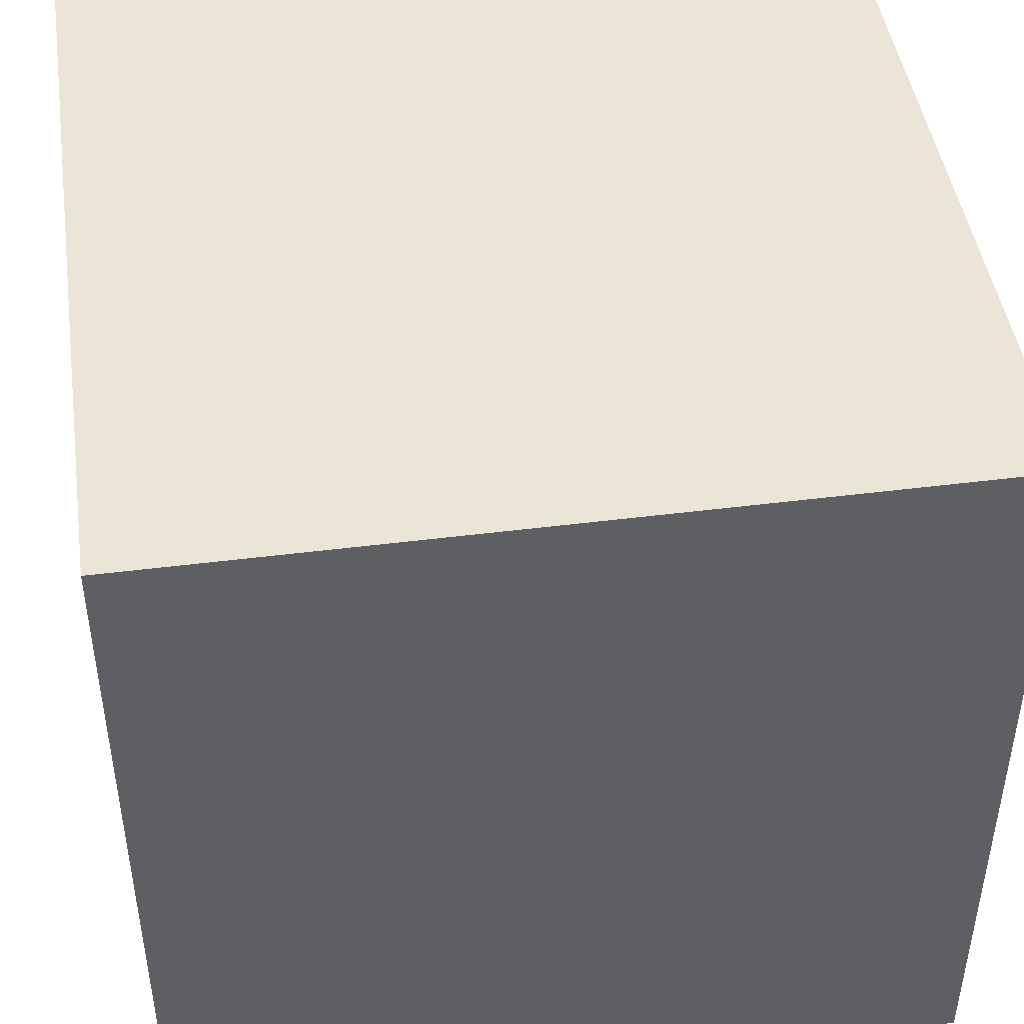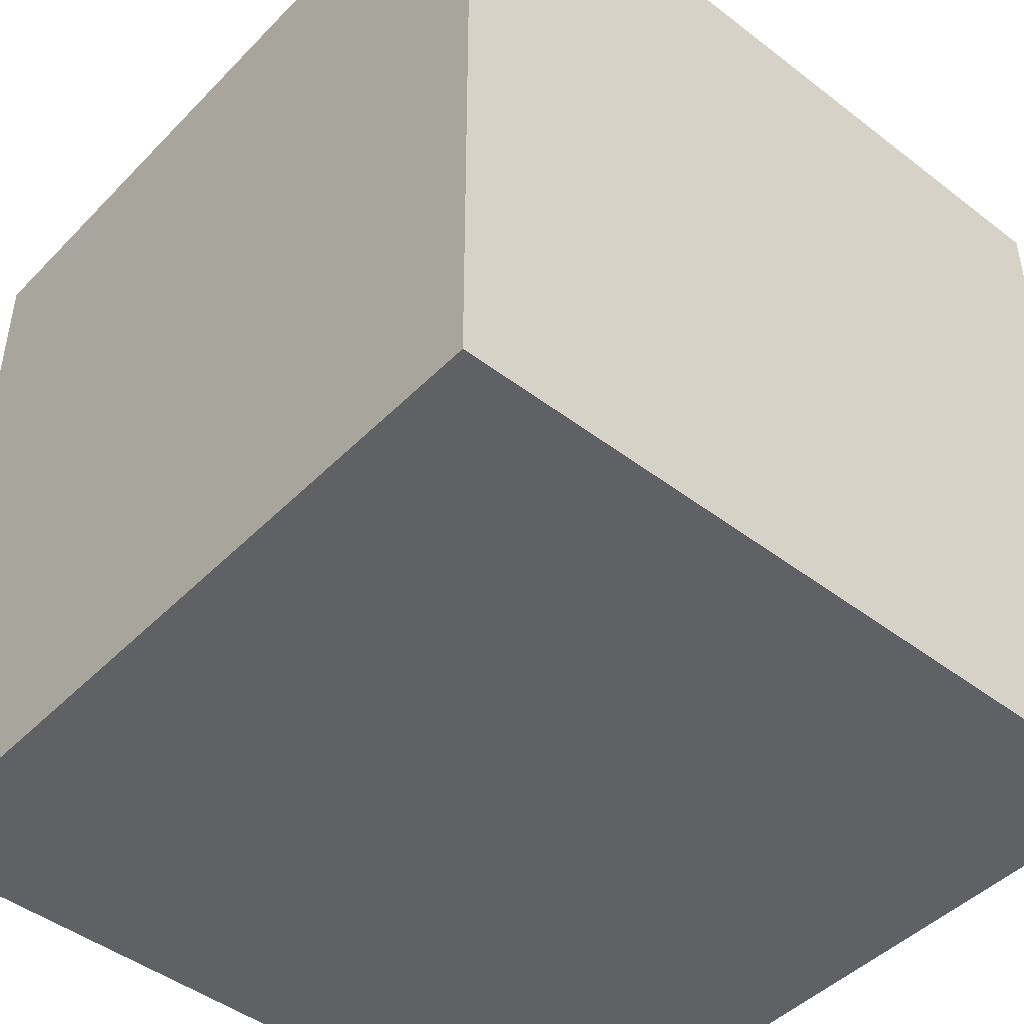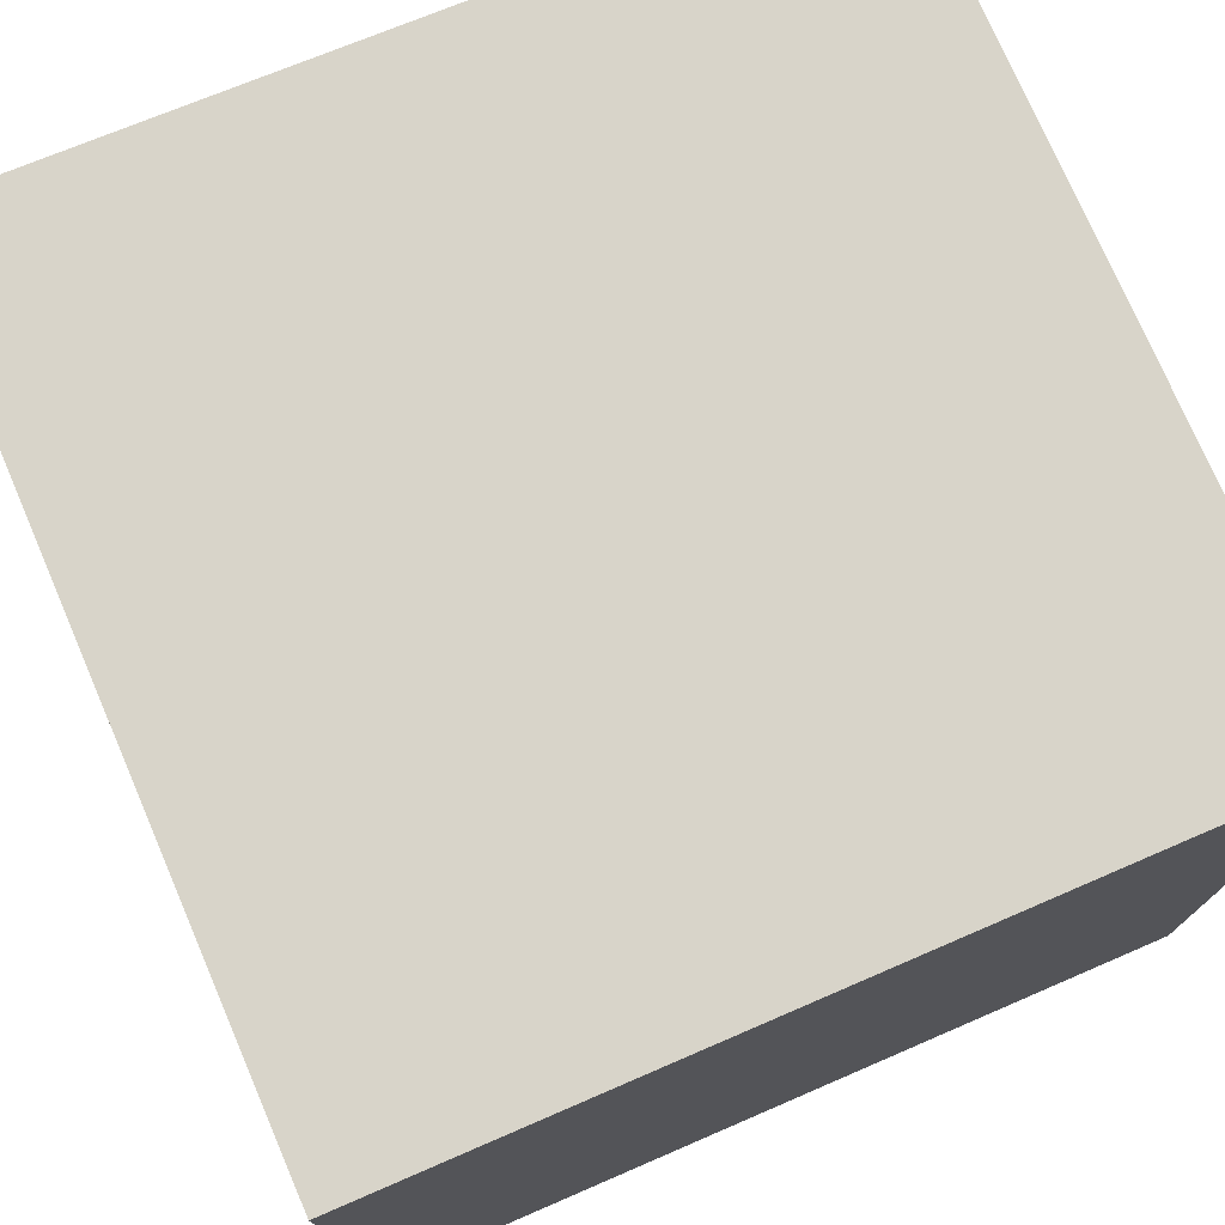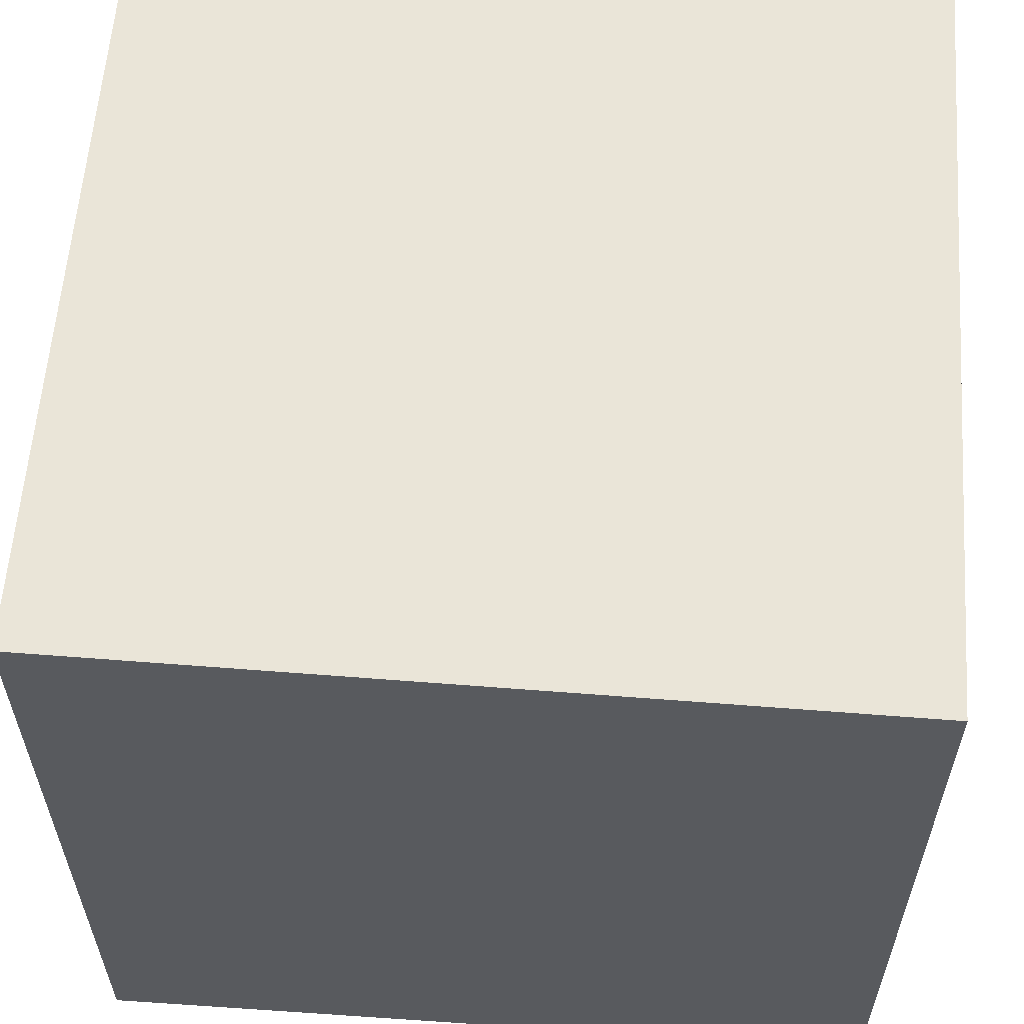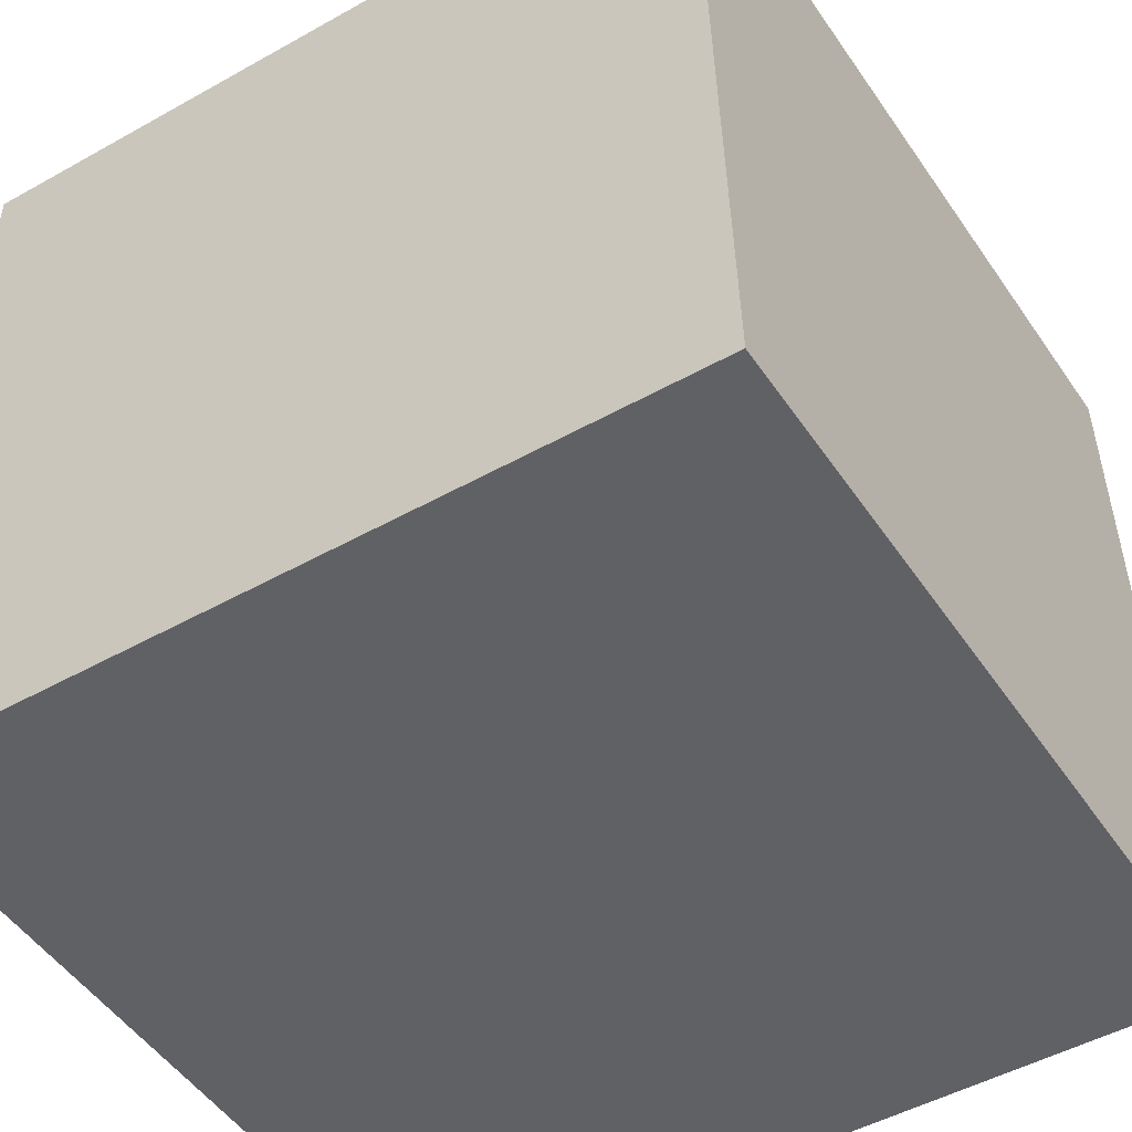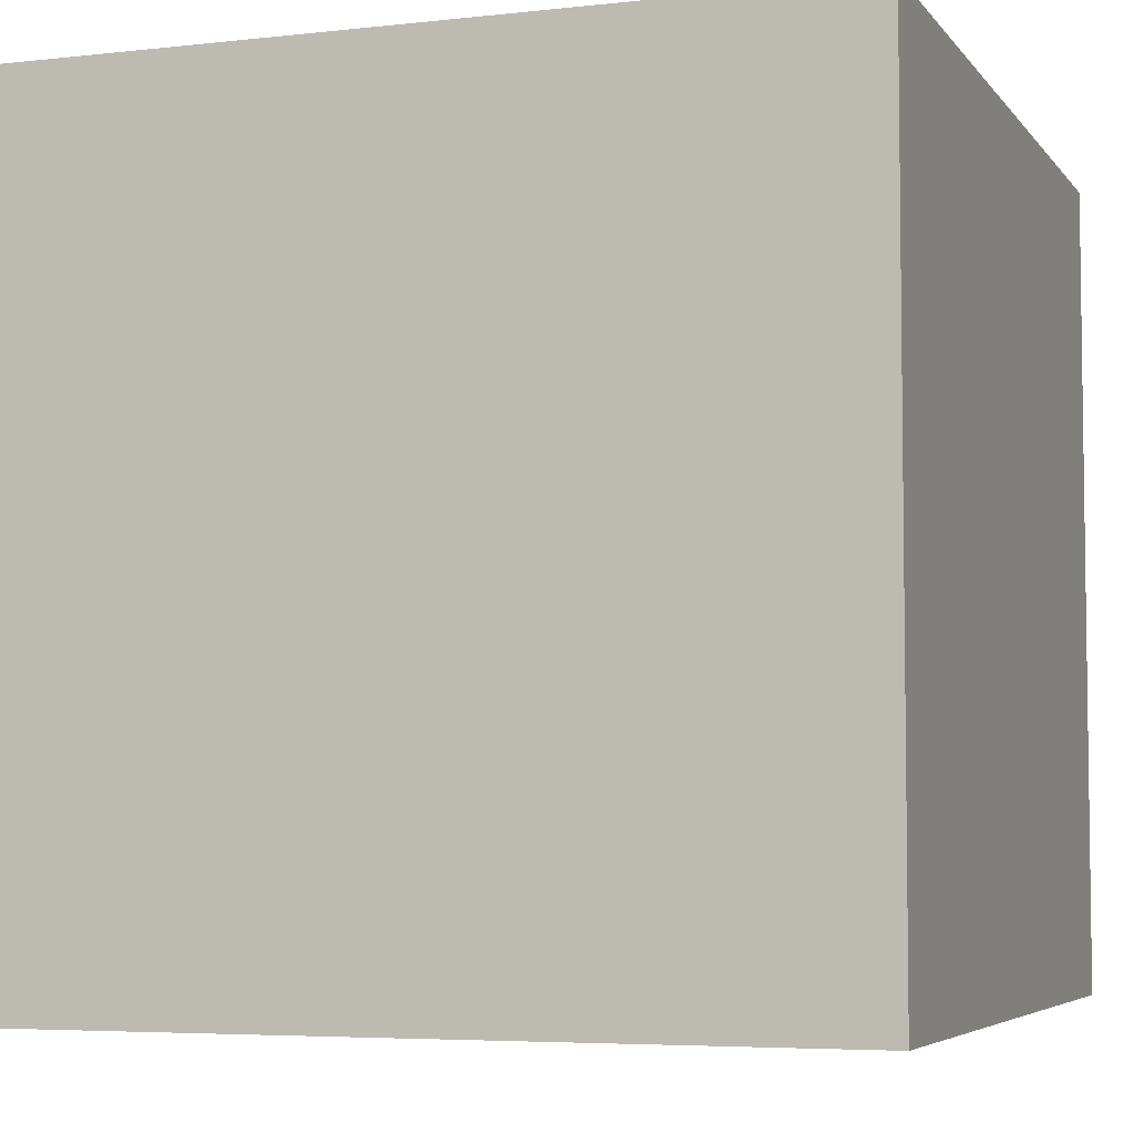
<metadata>
{"format":"obj","ext":"obj","renderer":"f3d","projection":"perspective","resolution":1024,"background":"white","views":[{"elev":45.8,"azim":171.7,"up":"+Y"},{"elev":-46.0,"azim":48.8,"up":"+Z"},{"elev":75.6,"azim":156.7,"up":"+Y"},{"elev":58.9,"azim":-176.0,"up":"+Z"},{"elev":-48.9,"azim":-58.1,"up":"+Y"},{"elev":-5.2,"azim":109.5,"up":"+Y"}]}
</metadata>
<code>
o Cube.003_Cube.008
v -0.1 0.1 -0.1
v -0.1 0.1 0.09578
v 0.1 0.1 -0.1
v 0.1 0.1 0.1
v -0.1 -0.1 -0.1
v -0.1 -0.1 0.1
v 0.1 -0.1 -0.1
v 0.0993 -0.1001 0.1027
f 1 2 4 3
f 3 4 8 7
f 7 8 6 5
f 5 6 2 1
f 3 7 5 1
f 8 4 2 6

</code>
